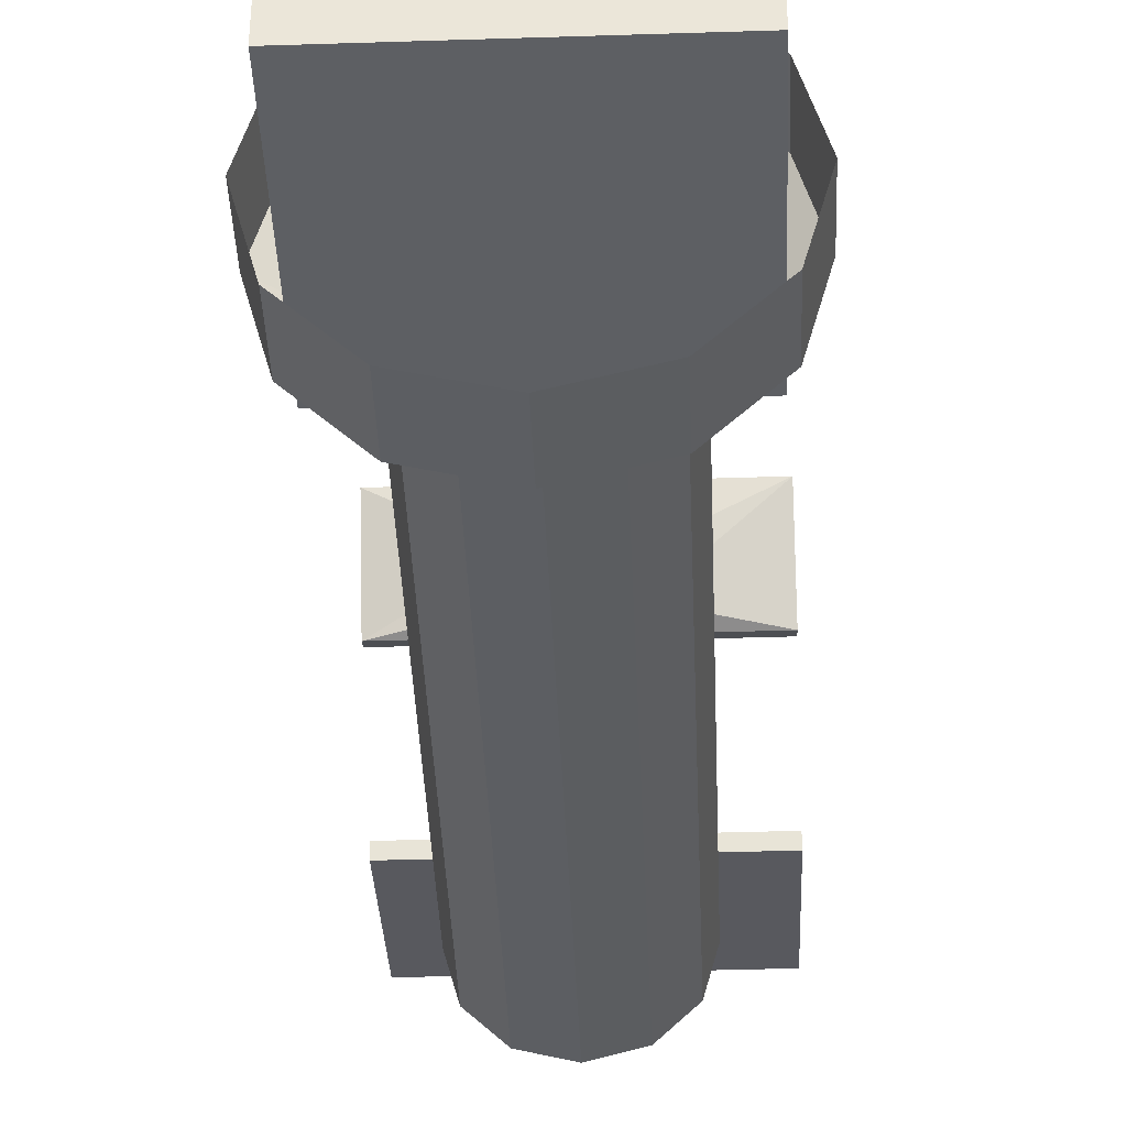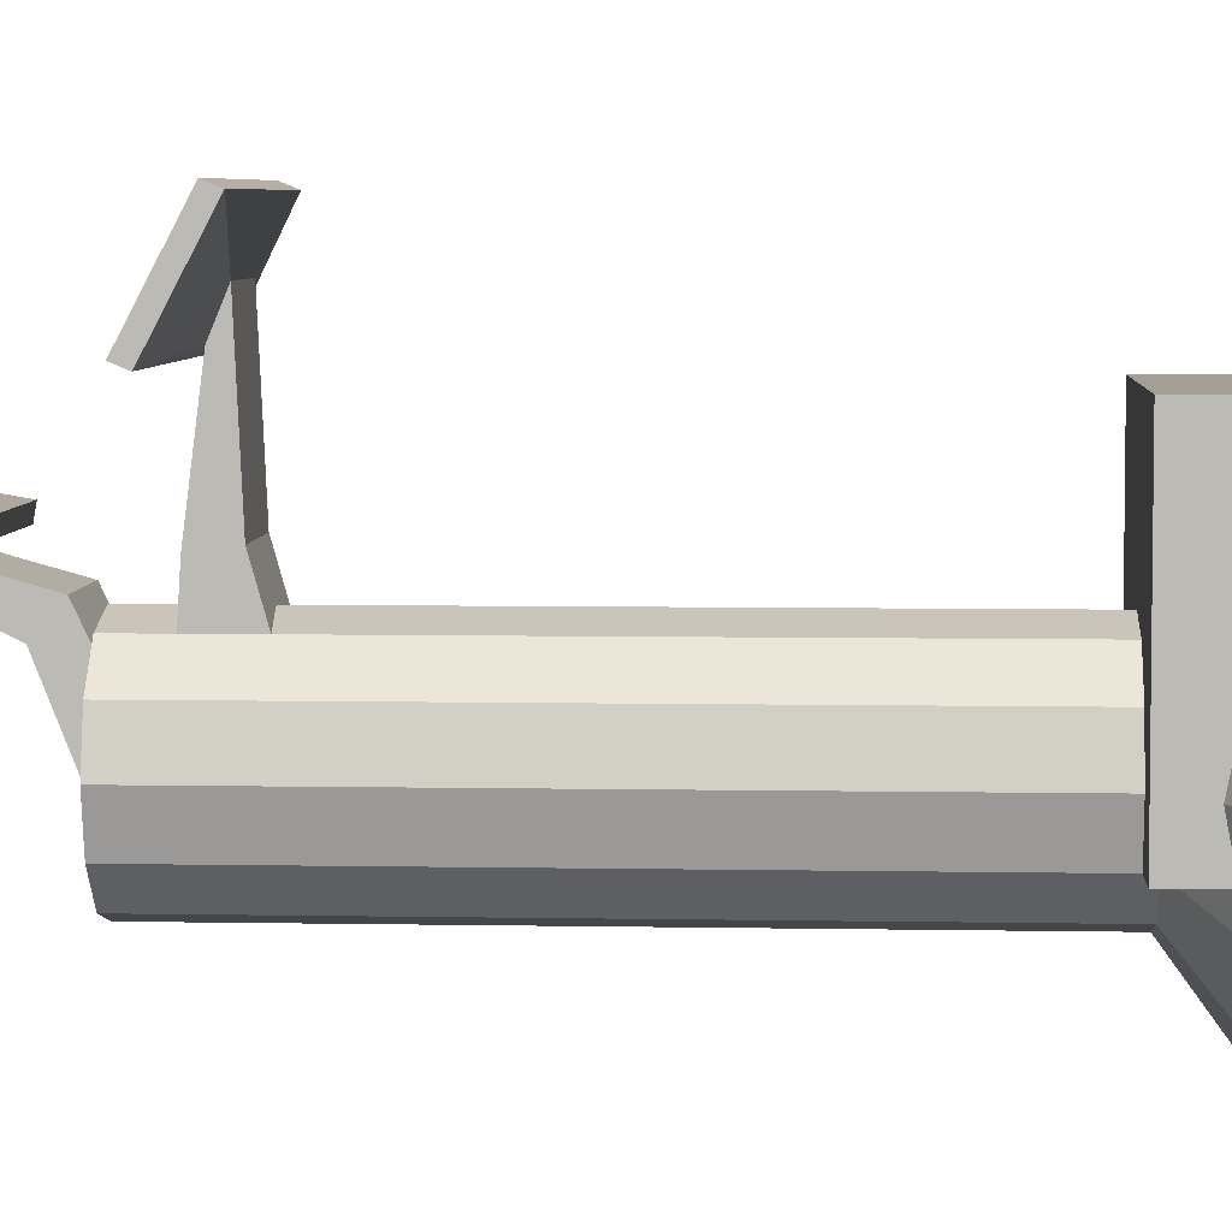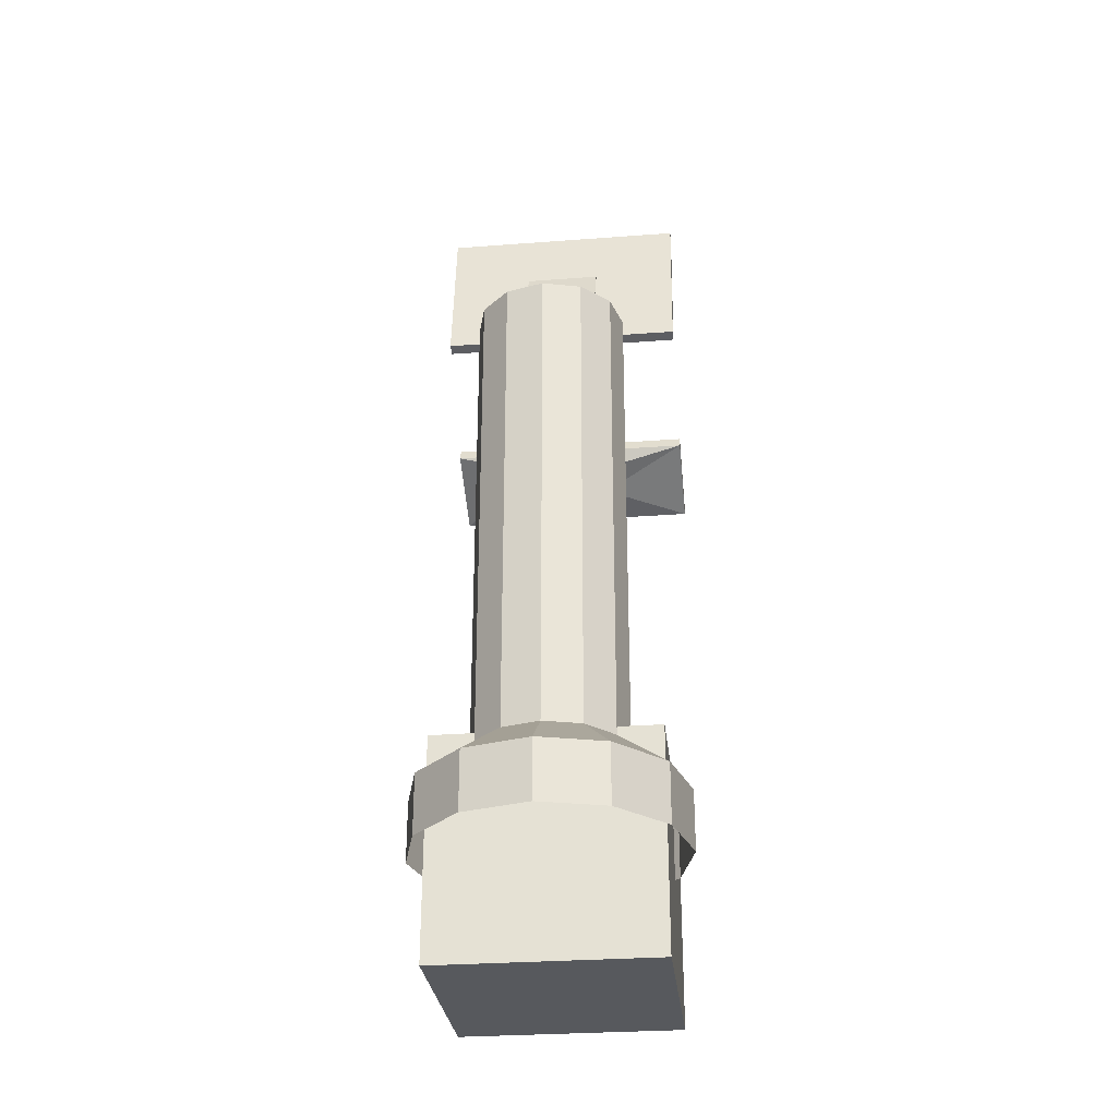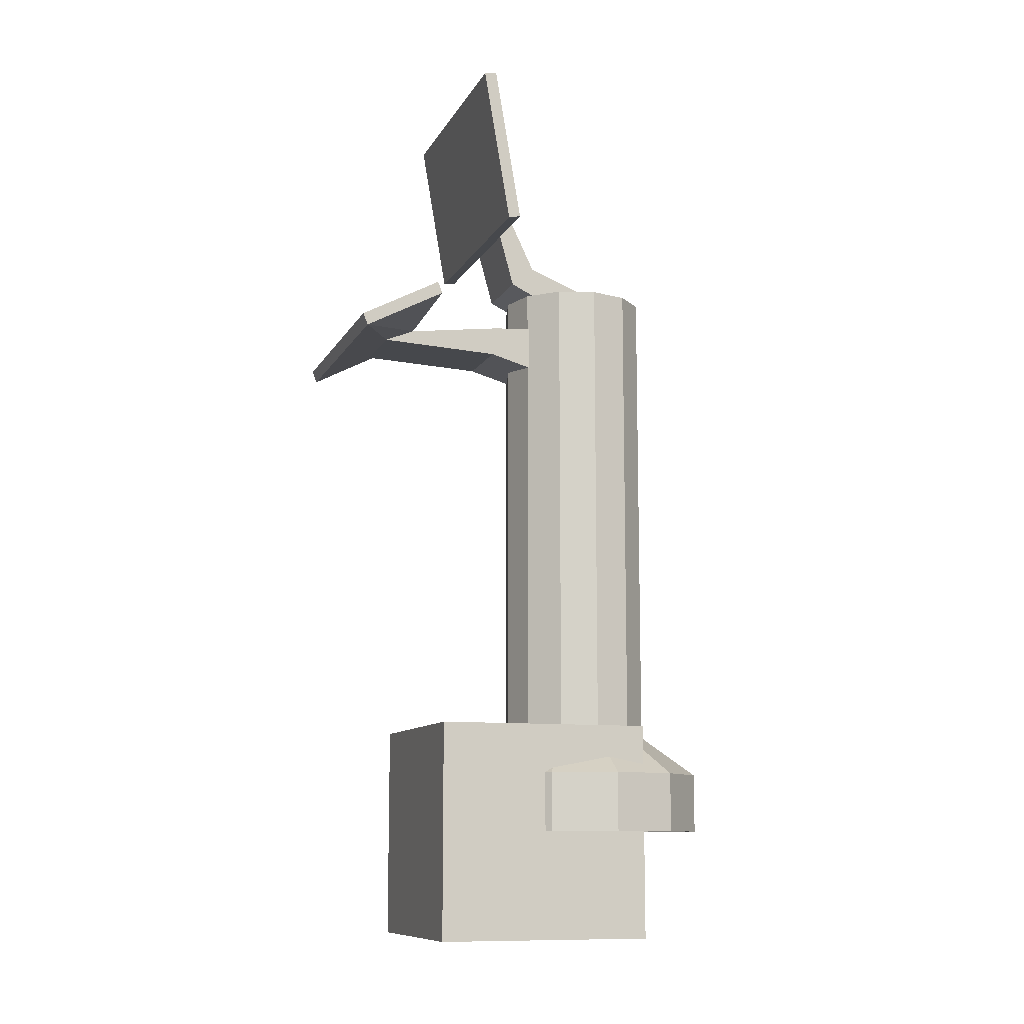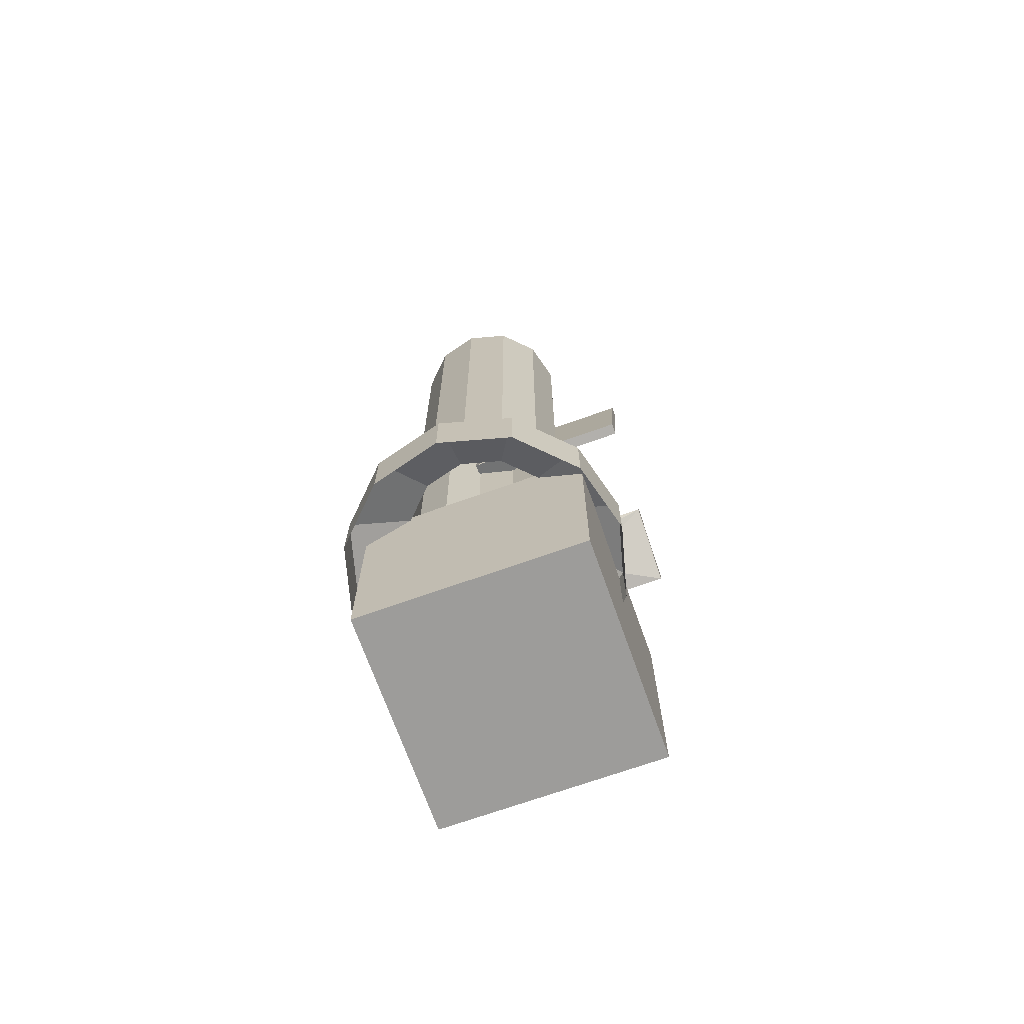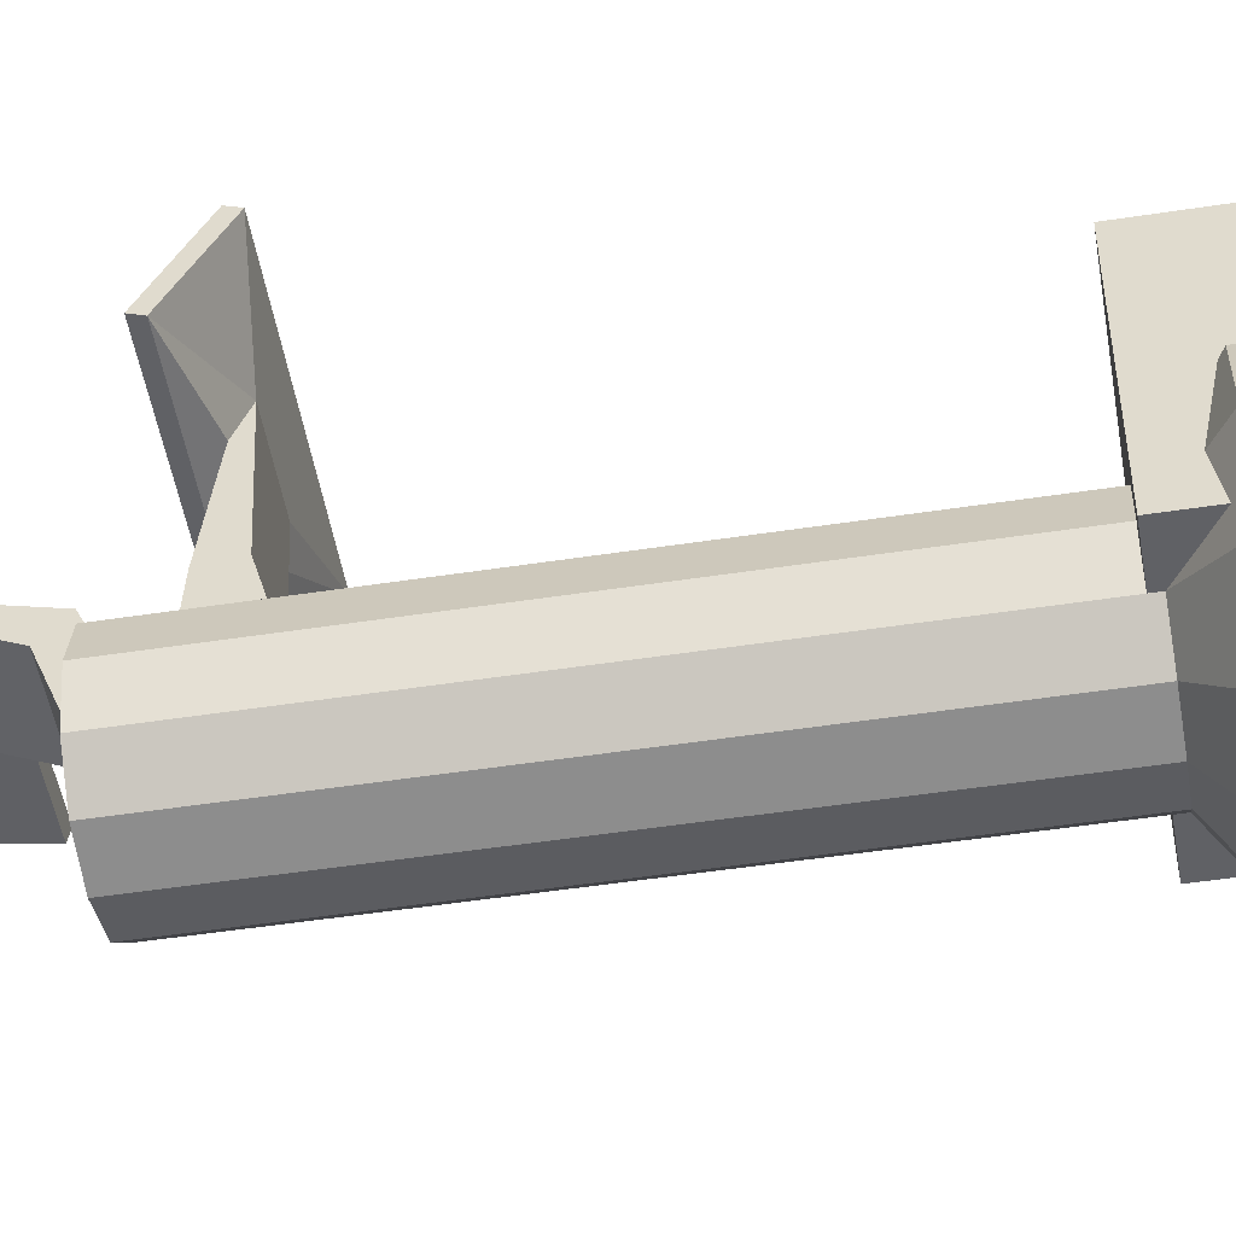
<metadata>
{"format":"obj","ext":"obj","renderer":"f3d","projection":"perspective","resolution":1024,"background":"white","views":[{"elev":-40.0,"azim":2.3,"up":"+Z"},{"elev":5.5,"azim":-86.5,"up":"+Z"},{"elev":-29.7,"azim":-173.7,"up":"+Y"},{"elev":-10.5,"azim":71.7,"up":"+Y"},{"elev":-70.3,"azim":-160.4,"up":"+Y"},{"elev":-50.1,"azim":-80.4,"up":"+Z"}]}
</metadata>
<code>
o screen
v 0.9974 7.273 0.6353
v -0.9841 7.273 0.6353
v -0.9841 6.096 0.4341
v 0.9974 6.096 0.4341
f 1 2 3
f 4 1 3
o comp
v -1.134 4.827 1.863
v 1.147 4.827 1.863
v 1.147 5.21 1.13
v -1.134 5.21 1.13
v -1.134 4.72 1.82
v -1.134 4.827 1.863
v -1.134 5.21 1.13
v -1.134 5.103 1.086
v 1.147 4.827 1.863
v 1.147 4.72 1.82
v 1.147 5.103 1.086
v 1.147 5.21 1.13
v -1.134 4.72 1.82
v 1.147 4.72 1.82
v 1.147 4.827 1.863
v -1.134 4.827 1.863
v -1.134 5.21 1.13
v 1.147 5.21 1.13
v 1.147 5.103 1.086
v -1.134 5.103 1.086
v -0.3475 4.818 1.438
v -1.134 4.72 1.82
v -1.134 5.103 1.086
v -0.3475 4.93 1.165
v 0.3609 4.818 1.438
v 1.147 4.72 1.82
v 0.3609 4.93 1.165
v 1.147 5.103 1.086
v -0.3475 4.766 0.3255
v -0.3475 4.818 1.438
v -0.3475 4.93 1.165
v -0.3475 5.041 0.285
v 0.3609 4.766 0.3255
v 0.3609 4.818 1.438
v 0.3609 5.041 0.285
v 0.3609 4.93 1.165
v -0.3475 5.041 0.285
v -0.3475 4.93 1.165
v 0.3609 4.93 1.165
v 0.3609 5.041 0.285
v -0.3475 4.627 -0.1655
v -0.3475 5.065 -0.09778
v 0.3609 4.627 -0.1655
v 0.3609 5.065 -0.09778
v 0.6006 5.418 -1
v 0.6935 5.418 -0.6534
v 0.6935 0.925 -0.6534
v 0.6006 0.925 -1
v 0.6006 5.418 -1
v 0 5.418 -0.6534
v 0.6935 5.418 -0.6534
v 0.3468 5.418 -1.254
v 0.3468 0.925 -1.254
v 0.3468 5.418 -1.254
v -0 5.418 -1.347
v -0 0.925 -1.347
v -0 5.418 -1.347
v -0.3468 5.418 -1.254
v -0.3468 0.925 -1.254
v -0.3468 5.418 -1.254
v -0.6006 5.418 -1
v -0.6006 0.925 -1
v -0.6006 5.418 -1
v -0.6935 5.418 -0.6534
v -0.6935 0.925 -0.6534
v -0.6935 5.418 -0.6534
v -0.6006 5.418 -0.3066
v -0.6006 0.925 -0.3066
v -0.6006 5.418 -0.3066
v -0.3468 5.418 -0.05275
v -0.3468 0.925 -0.05275
v -0.3468 5.418 -0.05275
v 0 5.418 0.04016
v 0 0.925 0.04016
v 0 5.418 0.04016
v 0.3468 5.418 -0.05275
v 0 5.418 0.04016
v 0 0.925 0.04016
v 0.3468 0.925 -0.05275
v 0.3468 5.418 -0.05275
v 0.6006 5.418 -0.3066
v 0.6006 0.925 -0.3066
v 0.6006 5.418 -0.3066
v 1.048 0.55 -1.258
v 1.21 0.55 -0.6534
v 0.6049 0.55 -1.701
v -0 0.55 -1.863
v -0.6049 0.55 -1.701
v -1.048 0.55 -1.258
v -1.21 0.55 -0.6534
v -1.048 0.55 -0.04843
v -0.6049 0.55 0.3944
v 0 0.55 0.5565
v 0.6049 0.55 0.3944
v 0 0.55 0.5565
v 1.048 0.55 -0.04843
v 1.048 0 -1.258
v 1.21 0 -0.6534
v 0.6049 0 -1.701
v -0 0 -1.863
v -0.6049 0 -1.701
v -1.048 0 -1.258
v -1.21 0 -0.6534
v -1.048 0 -0.04843
v -0.6049 0 0.3944
v 0 0 0.5565
v 0.6049 0 0.3944
v 0 0 0.5565
v 1.048 0 -0.04843
v 1.147 7.44 0.547
v 1.147 7.421 0.6605
v 1.147 5.948 0.4088
v 1.147 5.967 0.2953
v -1.134 7.421 0.6605
v -1.134 7.44 0.547
v -1.134 5.967 0.2953
v -1.134 5.948 0.4088
v 1.147 7.44 0.547
v -1.134 7.44 0.547
v -1.134 7.421 0.6605
v 1.147 7.421 0.6605
v 1.147 5.948 0.4088
v -1.134 5.948 0.4088
v -1.134 5.967 0.2953
v 1.147 5.967 0.2953
v 0.3609 6.849 0.4459
v 1.147 7.44 0.547
v 1.147 5.967 0.2953
v 0.3609 6.559 0.3964
v -0.3475 6.849 0.4459
v -1.134 7.44 0.547
v -0.3475 6.559 0.3964
v -1.134 5.967 0.2953
v 0.3609 5.706 -0.1007
v 0.3609 6.849 0.4459
v 0.3609 6.559 0.3964
v 0.3609 5.526 0.1111
v 0.3609 5.706 -0.1007
v 0.3609 6.559 0.3964
v -0.3475 5.706 -0.1007
v -0.3475 6.849 0.4459
v 0.3609 6.849 0.4459
v 0.3609 5.706 -0.1007
v -0.3475 5.526 0.1111
v -0.3475 6.559 0.3964
v -0.3475 6.849 0.4459
v -0.3475 5.706 -0.1007
v 0.3609 5.526 0.1111
v 0.3609 6.559 0.3964
v -0.3475 6.559 0.3964
v -0.3475 5.526 0.1111
v 0.3609 5.321 -1.072
v 0.3609 5.319 -0.3273
v -0.3475 5.321 -1.072
v -0.3475 5.706 -0.1007
v 0.3609 5.706 -0.1007
v 0.3609 5.321 -1.072
v -0.3475 5.319 -0.3273
v -0.3475 5.321 -1.072
v 0.3609 5.319 -0.3273
v 0.3609 5.526 0.1111
v -0.3475 5.526 0.1111
v -0.3475 5.319 -0.3273
v -0.9841 7.273 0.6353
v -1.134 7.421 0.6605
v -1.134 5.948 0.4088
v -0.9841 6.096 0.4341
v 0.9974 7.273 0.6353
v 1.147 7.421 0.6605
v 0.9974 6.096 0.4341
v 1.147 5.948 0.4088
f 5 6 7
f 8 5 7
f 9 10 11
f 12 9 11
f 13 14 15
f 16 13 15
f 17 18 19
f 20 17 19
f 21 22 23
f 24 21 23
f 25 26 27
f 28 25 27
f 29 30 26
f 25 29 26
f 31 32 30
f 29 31 30
f 28 27 32
f 31 28 32
f 33 34 35
f 36 33 35
f 37 38 34
f 33 37 34
f 39 40 38
f 37 39 38
f 41 42 43
f 44 41 43
f 45 33 36
f 46 45 36
f 47 37 33
f 45 47 33
f 48 39 37
f 47 48 37
f 46 36 39
f 48 46 39
f 49 50 51
f 52 49 51
f 53 54 55
f 56 49 52
f 57 56 52
f 58 54 53
f 59 56 57
f 60 59 57
f 61 54 58
f 62 59 60
f 63 62 60
f 64 54 61
f 65 62 63
f 66 65 63
f 67 54 64
f 68 65 66
f 69 68 66
f 70 54 67
f 71 68 69
f 72 71 69
f 73 54 70
f 74 71 72
f 75 74 72
f 76 54 73
f 77 74 75
f 78 77 75
f 79 54 76
f 80 81 82
f 83 80 82
f 84 54 79
f 85 80 83
f 86 85 83
f 87 54 84
f 50 85 86
f 51 50 86
f 55 54 87
f 88 52 51
f 89 88 51
f 90 57 52
f 88 90 52
f 91 60 57
f 90 91 57
f 92 63 60
f 91 92 60
f 93 66 63
f 92 93 63
f 94 69 66
f 93 94 66
f 95 72 69
f 94 95 69
f 96 75 72
f 95 96 72
f 97 78 75
f 96 97 75
f 98 83 82
f 99 98 82
f 100 86 83
f 98 100 83
f 89 51 86
f 100 89 86
f 101 88 89
f 102 101 89
f 103 90 88
f 101 103 88
f 104 91 90
f 103 104 90
f 105 92 91
f 104 105 91
f 106 93 92
f 105 106 92
f 107 94 93
f 106 107 93
f 108 95 94
f 107 108 94
f 109 96 95
f 108 109 95
f 110 97 96
f 109 110 96
f 111 98 99
f 112 111 99
f 113 100 98
f 111 113 98
f 102 89 100
f 113 102 100
f 114 115 116
f 117 114 116
f 118 119 120
f 121 118 120
f 122 123 124
f 125 122 124
f 126 127 128
f 129 126 128
f 130 131 132
f 133 130 132
f 134 135 131
f 130 134 131
f 136 137 135
f 134 136 135
f 133 132 137
f 136 133 137
f 138 139 140
f 141 142 143
f 144 145 146
f 147 144 146
f 148 149 150
f 151 148 150
f 152 153 154
f 155 152 154
f 156 142 141
f 157 156 141
f 158 159 160
f 161 158 160
f 162 148 151
f 163 162 151
f 164 165 166
f 167 164 166
f 168 169 170
f 171 168 170
f 172 173 169
f 168 172 169
f 174 175 173
f 172 174 173
f 171 170 175
f 174 171 175
o Cube
v 1 -1 -1
v 1 -1 1
v -1 -1 1
v -1 -1 -1
v 1 1 -1
v 1 1 1
v -1 1 1
v -1 1 -1
f 176 177 178 179
f 180 183 182 181
f 176 180 181 177
f 177 181 182 178
f 178 182 183 179
f 180 176 179 183

</code>
